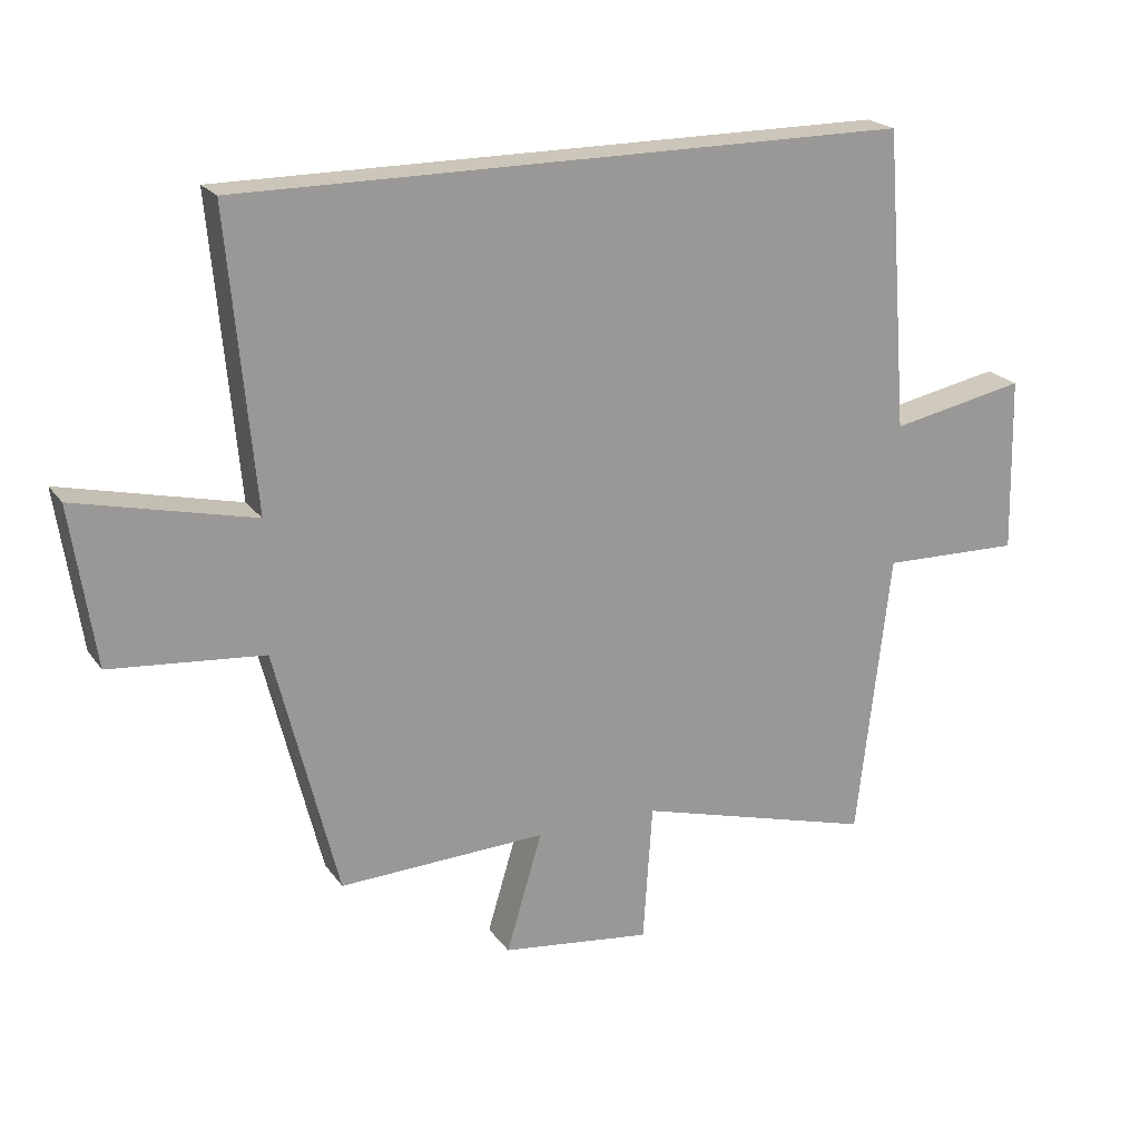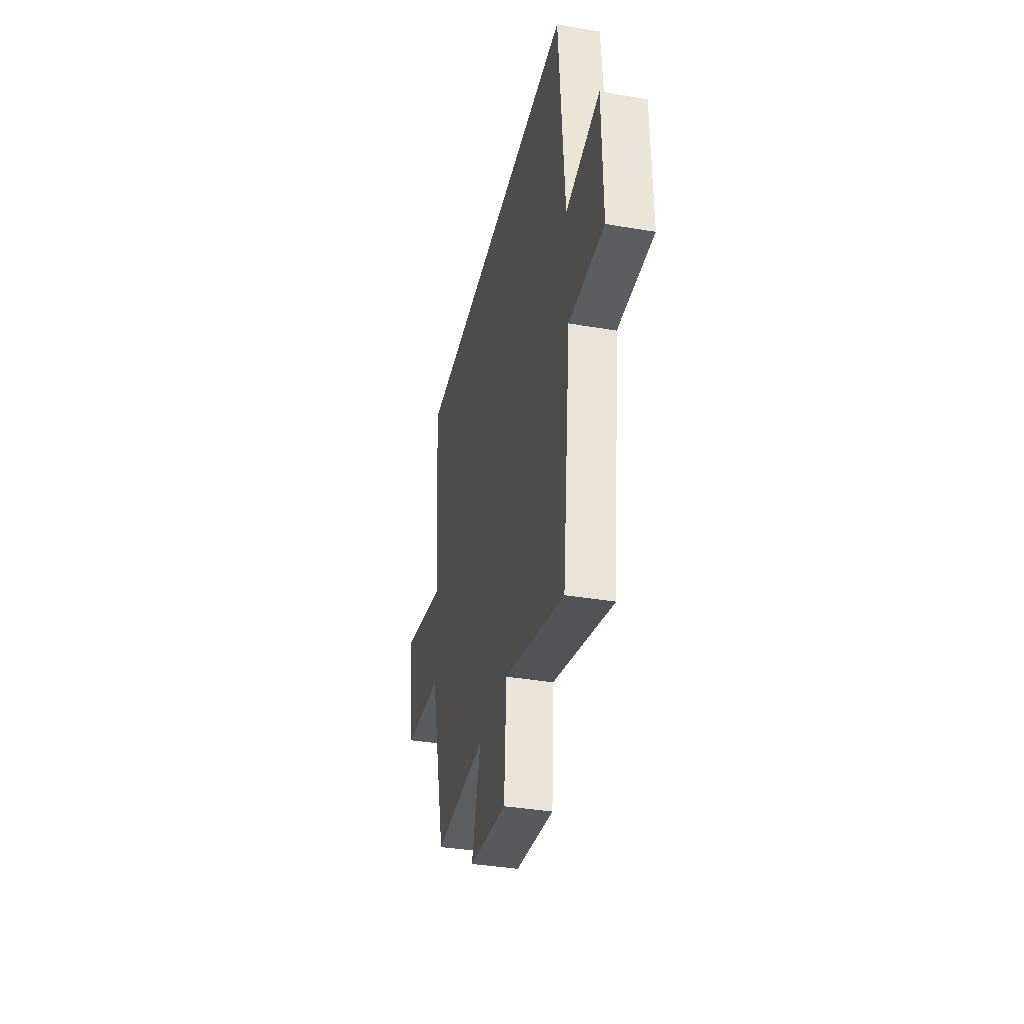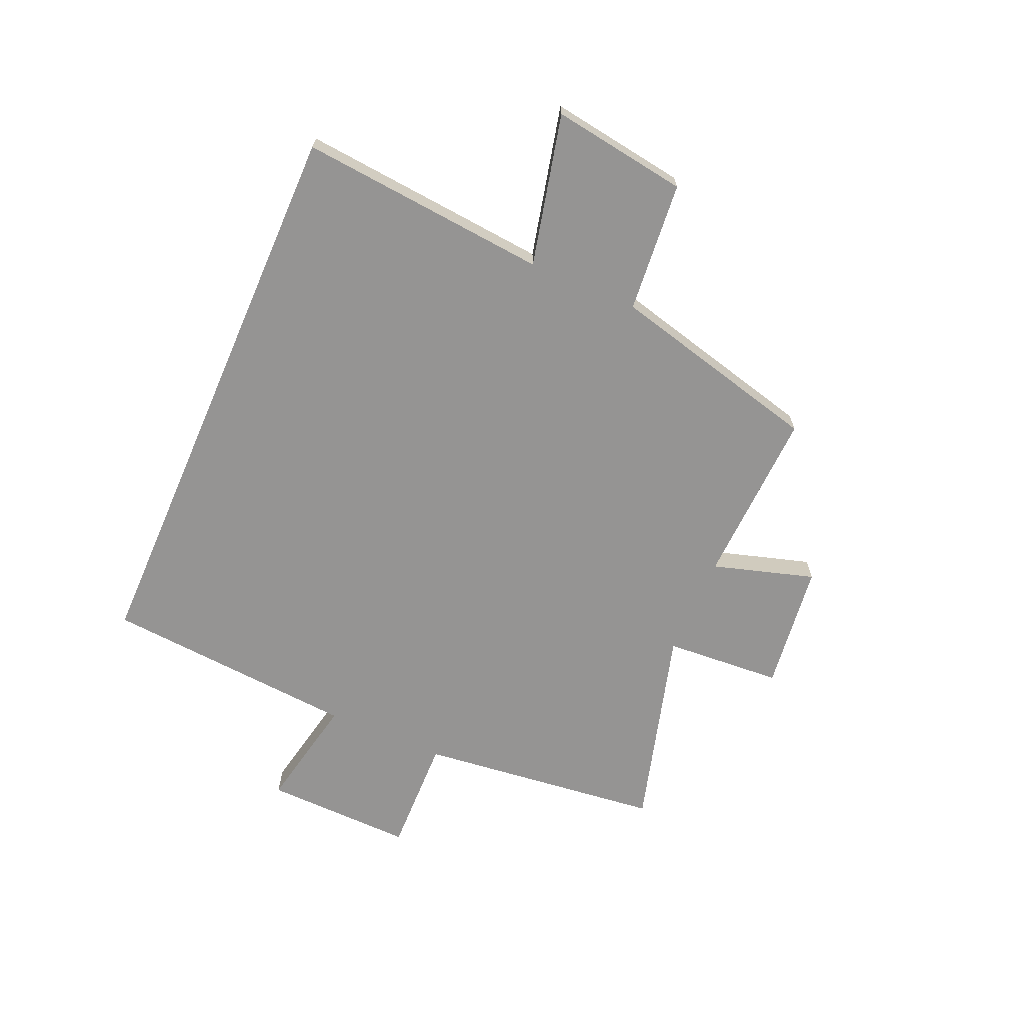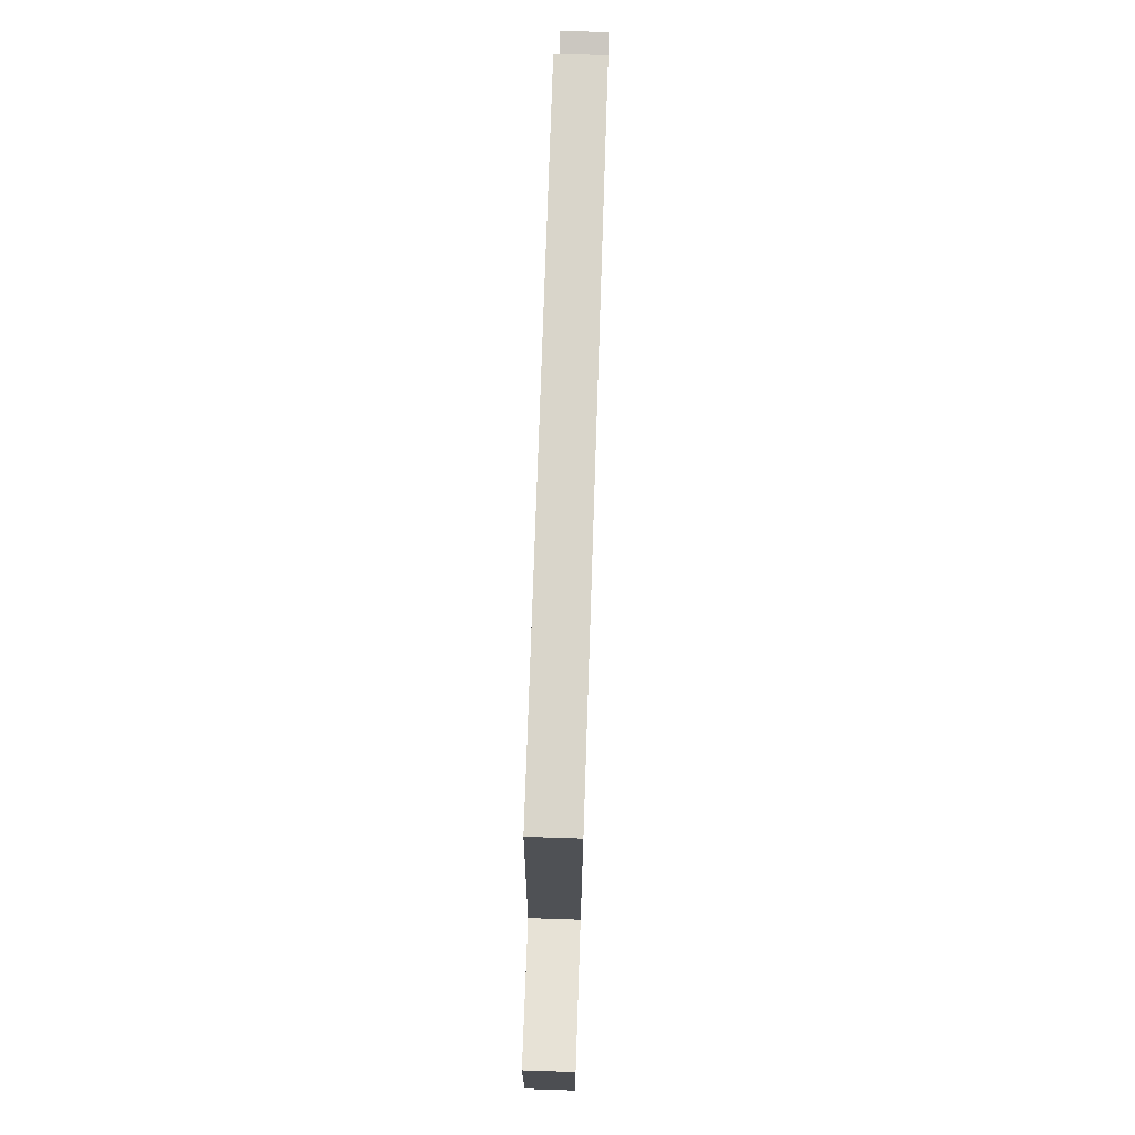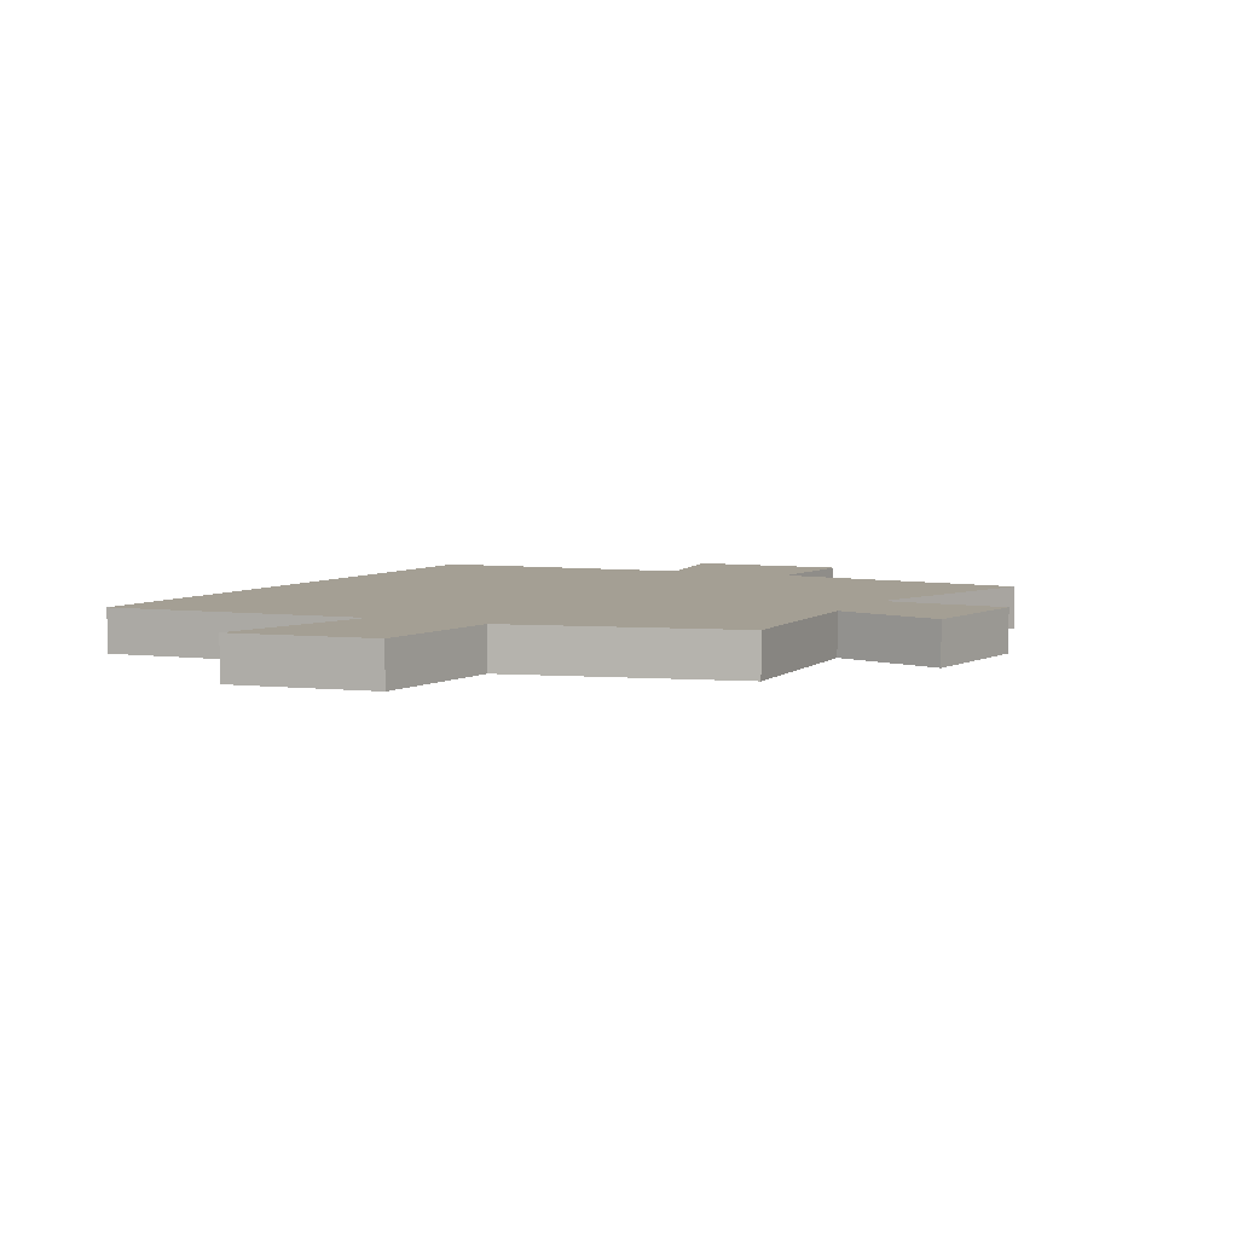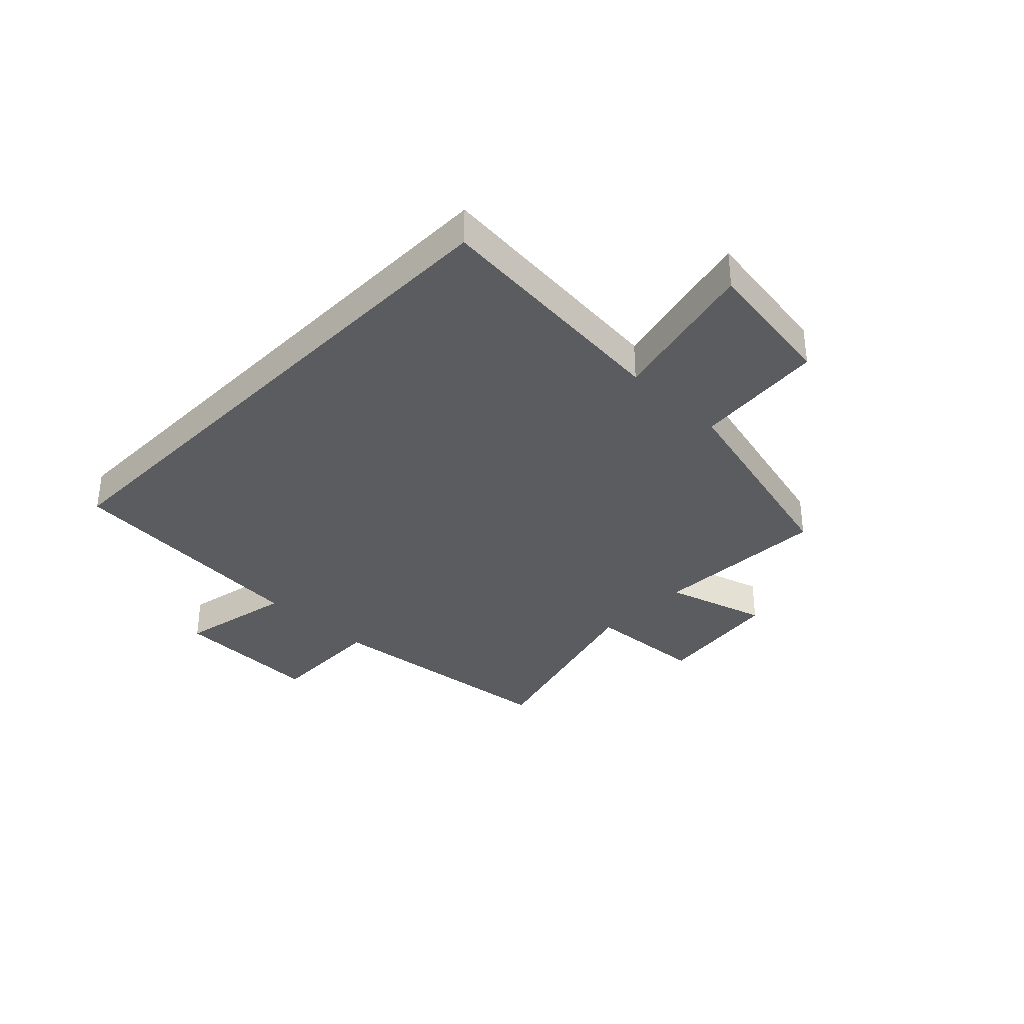
<metadata>
{"format":"obj","ext":"obj","renderer":"f3d","projection":"perspective","resolution":1024,"background":"white","views":[{"elev":21.0,"azim":154.5,"up":"+Z"},{"elev":-37.1,"azim":-102.4,"up":"+Z"},{"elev":-67.1,"azim":66.5,"up":"+Y"},{"elev":74.6,"azim":-88.1,"up":"+Z"},{"elev":5.5,"azim":117.0,"up":"+Y"},{"elev":-35.0,"azim":45.7,"up":"+Y"}]}
</metadata>
<code>
v -0.45 0.07 -0.6
v -0.5 0.07 -0.168
v -0.709 0.07 -0.173
v -0.703 0.07 0.091
v -0.5 0.07 0.05
v -0.465 0.07 0.5
v 0.54 0.07 0.5
v 0.5 0.07 0.06
v 0.767 0.07 0.123
v 0.731 0.07 -0.117
v 0.5 0.07 -0.138
v 0.406 0.07 -0.513
v 0.094 0.07 -0.5
v 0.148 0.07 -0.68
v -0.078 0.07 -0.708
v -0.092 0.07 -0.5
v -0.45 0 -0.6
v -0.5 0 -0.168
v -0.709 0 -0.173
v -0.703 0 0.091
v -0.5 0 0.05
v -0.465 0 0.5
v 0.54 0 0.5
v 0.5 0 0.06
v 0.767 0 0.123
v 0.731 0 -0.117
v 0.5 0 -0.138
v 0.406 0 -0.513
v 0.094 0 -0.5
v 0.148 0 -0.68
v -0.078 0 -0.708
v -0.092 0 -0.5
f 13 14 15 16
f 11 12 13
f 11 13 16
f 8 9 10 11
f 8 11 16 1
f 5 6 7 8
f 2 3 4 5
f 1 2 5 8
f 32 31 30 29
f 29 28 27
f 32 29 27
f 27 26 25 24
f 17 32 27 24
f 24 23 22 21
f 21 20 19 18
f 24 21 18 17
f 1 17 18 2
f 2 18 19 3
f 3 19 20 4
f 4 20 21 5
f 5 21 22 6
f 6 22 23 7
f 7 23 24 8
f 8 24 25 9
f 9 25 26 10
f 10 26 27 11
f 11 27 28 12
f 12 28 29 13
f 13 29 30 14
f 14 30 31 15
f 15 31 32 16
f 16 32 17 1

</code>
